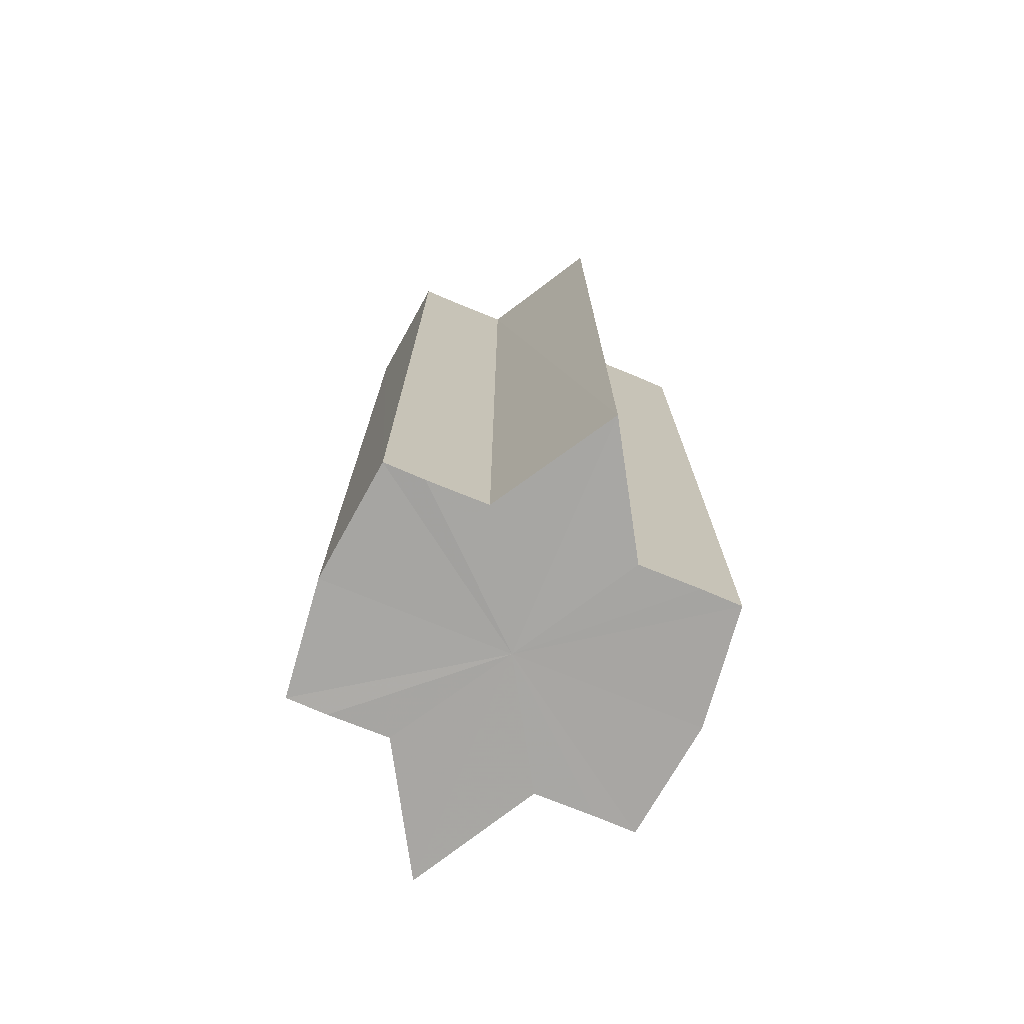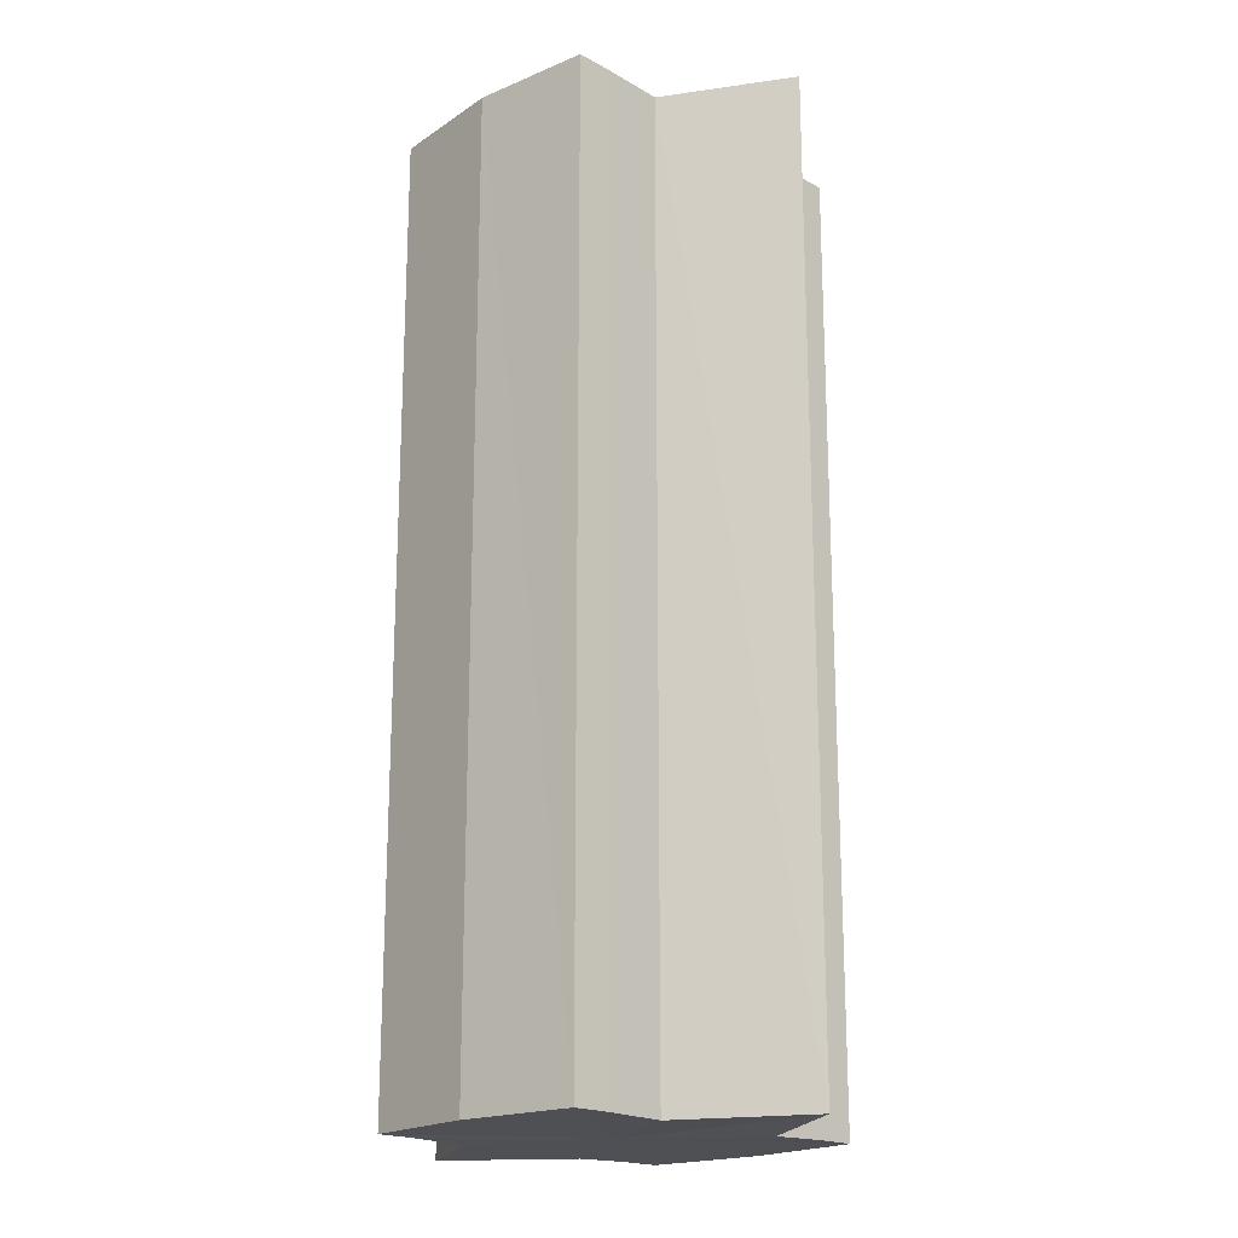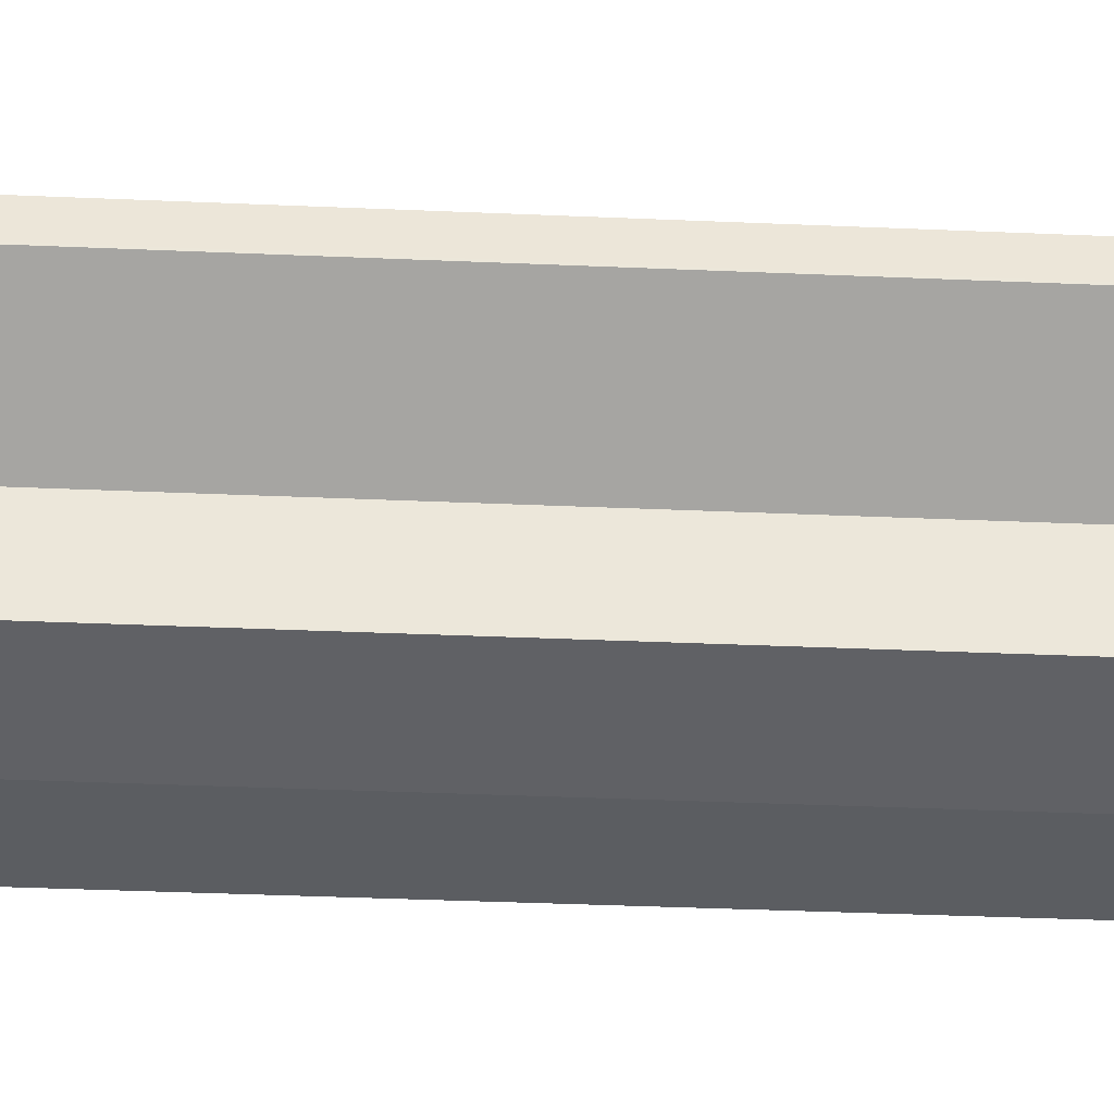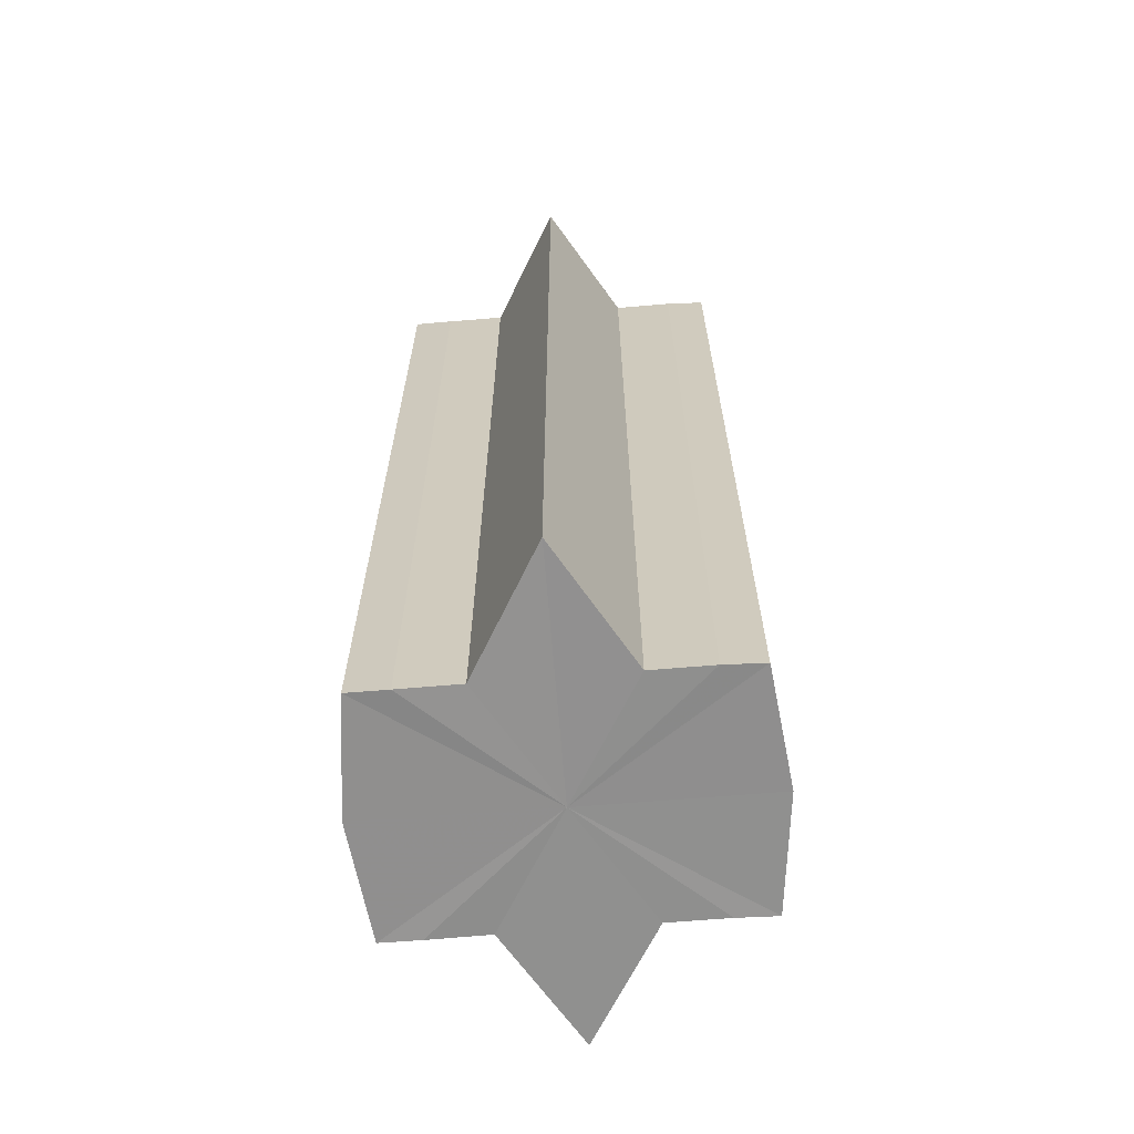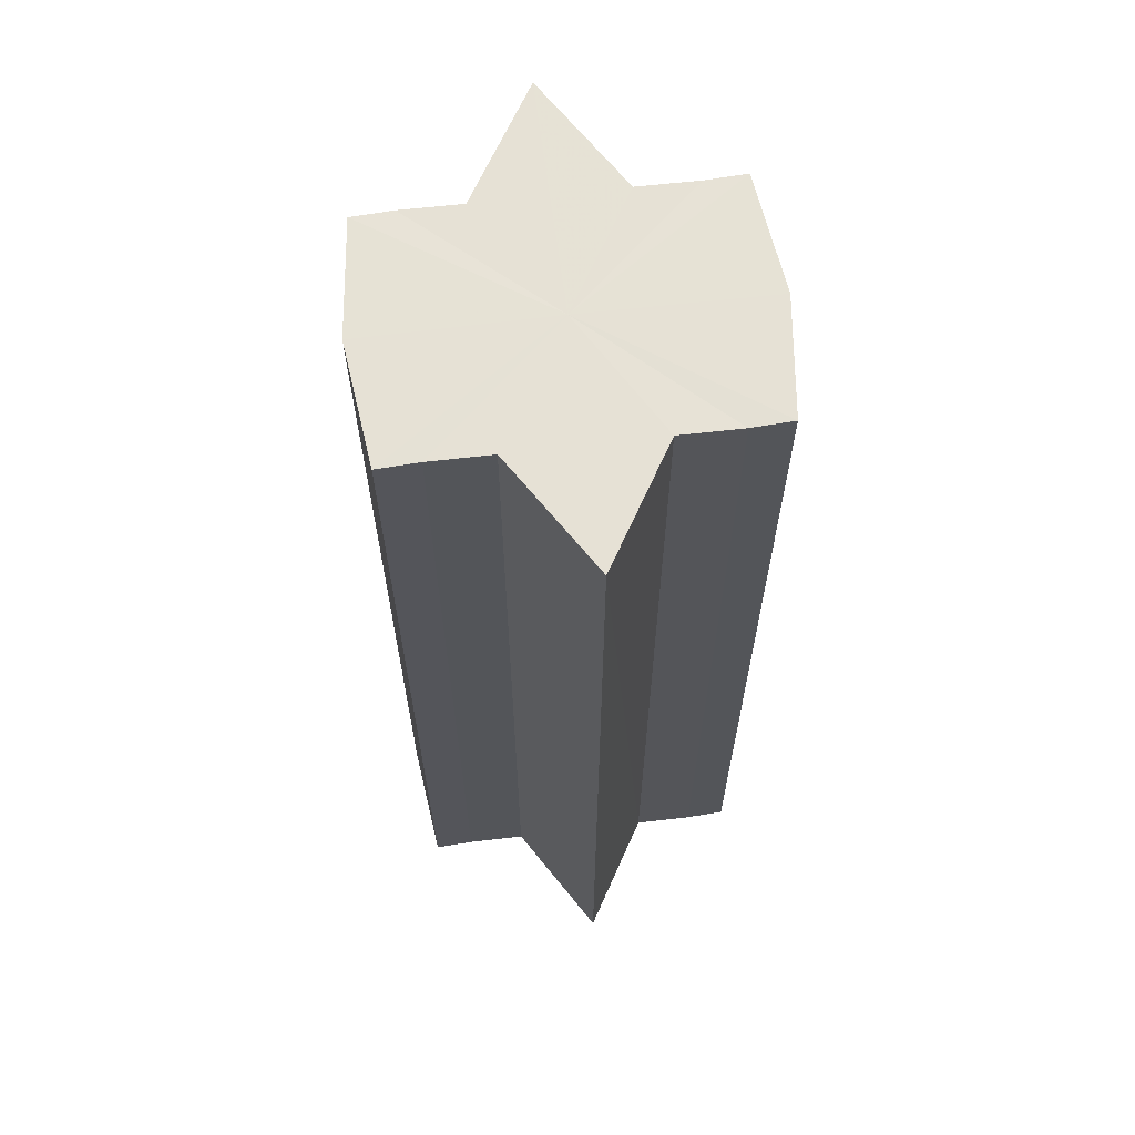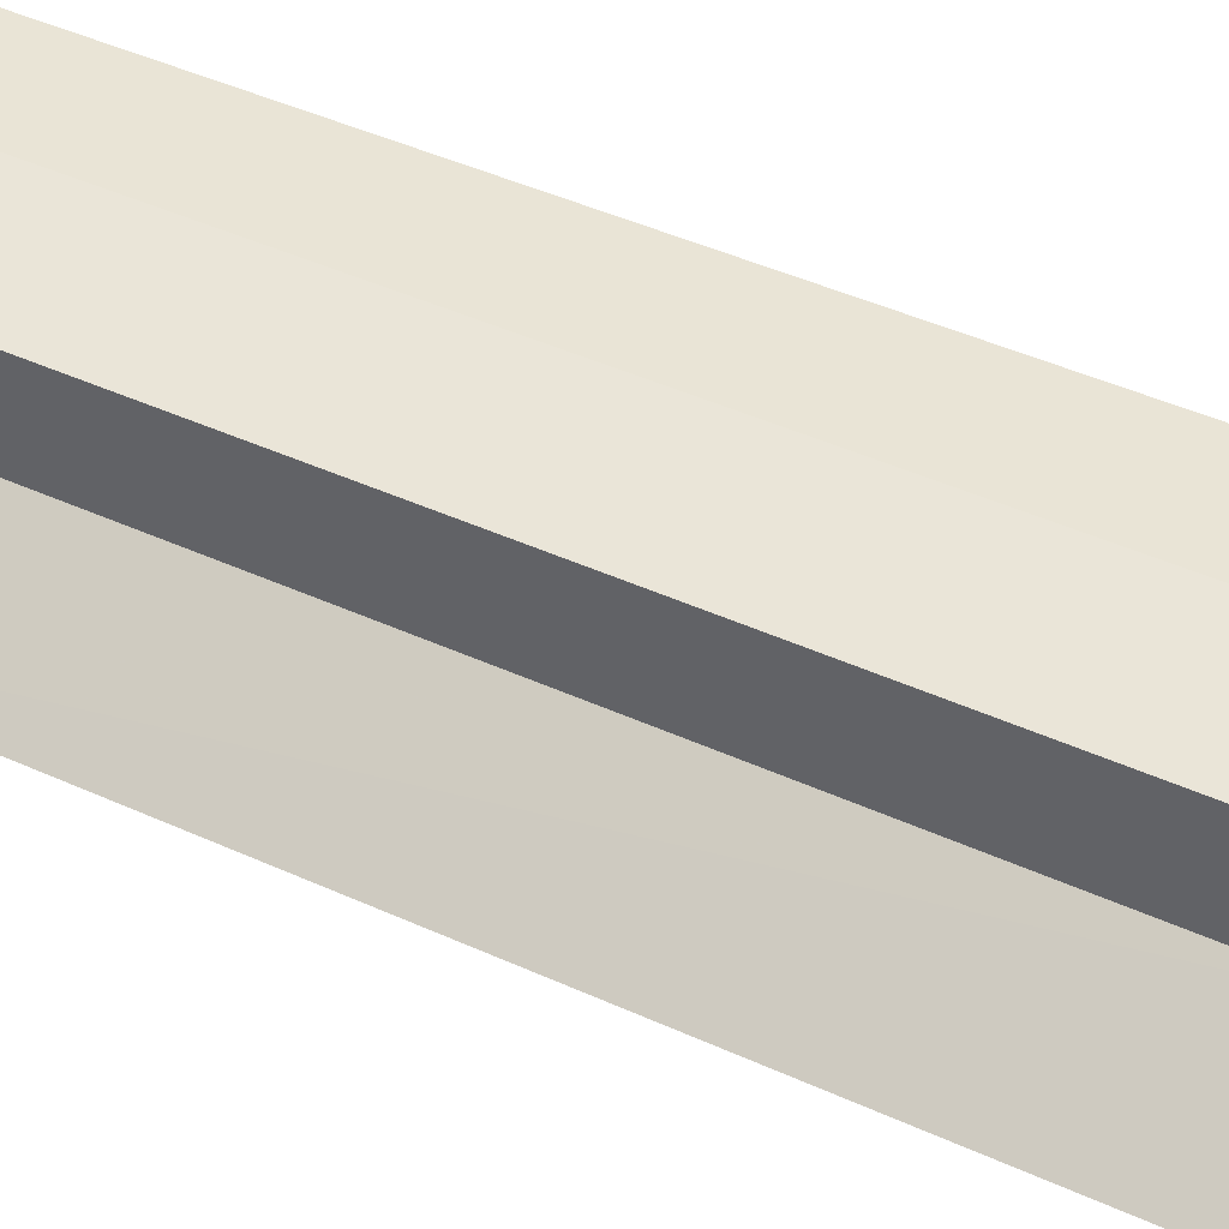
<metadata>
{"format":"obj","ext":"obj","renderer":"f3d","projection":"perspective","resolution":1024,"background":"white","views":[{"elev":-74.5,"azim":67.5,"up":"+Y"},{"elev":-19.2,"azim":44.5,"up":"+Y"},{"elev":-42.2,"azim":-92.9,"up":"+Z"},{"elev":-65.8,"azim":-85.4,"up":"+Y"},{"elev":64.4,"azim":-97.2,"up":"+Y"},{"elev":47.3,"azim":-63.1,"up":"+Z"}]}
</metadata>
<code>
o 3056
v 2211 1888 8.231
v 2211 1888 8.229
v 2211 1888 8.231
v 2211 1888 8.229
v 2211 1888 8.229
v 2211 1888 8.231
v 2211 1888 8.231
v 2211 1888 8.229
v 2211 1888 8.229
v 2211 1888 8.215
v 2211 1888 8.231
v 2211 1888 8.226
v 2211 1888 8.221
v 2211 1888 8.229
v 2211 1888 8.215
v 2211 1888 8.226
v 2211 1888 8.229
v 2211 1888 8.226
v 2211 1888 8.221
v 2211 1888 8.226
v 2211 1888 8.221
v 2211 1888 8.215
v 2211 1888 8.221
v 2211 1888 8.215
v 2211 1888 8.221
v 2211 1888 8.226
v 2211 1888 8.221
v 2211 1888 8.229
v 2211 1888 8.226
v 2211 1888 8.215
v 2211 1888 8.209
v 2211 1888 8.215
v 2211 1888 8.209
v 2211 1888 8.204
v 2211 1888 8.209
v 2211 1888 8.204
v 2211 1888 8.201
v 2211 1888 8.204
v 2211 1888 8.201
v 2211 1888 8.204
v 2211 1888 8.209
v 2211 1888 8.204
v 2211 1888 8.215
v 2211 1888 8.209
v 2211 1888 8.201
v 2211 1888 8.2
v 2211 1888 8.201
v 2211 1888 8.2
v 2211 1888 8.201
v 2211 1888 8.2
v 2211 1888 8.201
v 2211 1888 8.201
v 2211 1888 8.2
v 2211 1888 8.201
v 2211 1888 8.2
v 2211 1888 8.204
v 2211 1888 8.209
v 2211 1888 8.204
v 2211 1888 8.201
v 2211 1888 8.209
v 2211 1888 8.204
v 2211 1888 8.221
v 2211 1888 8.215
v 2211 1888 8.215
v 2211 1888 8.209
v 2211 1888 8.226
v 2211 1888 8.221
v 2211 1888 8.215
v 2211 1888 8.209
v 2211 1888 8.229
v 2211 1888 8.226
v 2211 1888 8.204
v 2211 1888 8.209
v 2211 1888 8.201
v 2211 1888 8.204
v 2211 1888 8.229
v 2211 1888 8.226
v 2211 1888 8.221
v 2211 1888 8.226
v 2211 1888 8.215
v 2211 1888 8.221
v 2211 1888 8.215
v 2211 1888 8.231
v 2211 1888 8.229
v 2211 1888 8.229
v 2211 1888 8.226
v 2211 1888 8.226
v 2211 1888 8.221
v 2211 1888 8.221
v 2211 1888 8.215
v 2211 1888 8.215
v 2211 1888 8.209
v 2211 1888 8.209
v 2211 1888 8.204
v 2211 1888 8.204
v 2211 1888 8.201
v 2211 1888 8.201
v 2211 1888 8.2
f 1 2 3
f 4 1 5
f 5 6 7
f 7 8 9
f 10 8 11
f 10 12 8
f 10 13 12
f 10 11 14
f 10 15 13
f 16 14 17
f 10 14 18
f 19 20 16
f 10 18 21
f 22 23 19
f 24 25 22
f 25 26 27
f 26 28 29
f 10 21 30
f 31 30 32
f 10 30 33
f 34 35 31
f 10 33 36
f 37 38 34
f 39 40 37
f 40 41 42
f 41 43 44
f 10 36 45
f 46 45 47
f 10 45 48
f 49 50 46
f 10 48 51
f 52 53 49
f 53 54 55
f 10 51 56
f 10 56 57
f 10 57 15
f 58 51 59
f 60 61 58
f 62 15 63
f 64 65 60
f 66 67 62
f 68 69 64
f 70 71 66
f 69 72 73
f 72 74 75
f 76 77 70
f 77 78 79
f 78 80 81
f 82 83 84
f 82 85 83
f 82 84 86
f 82 87 85
f 82 86 88
f 82 89 87
f 82 88 90
f 82 91 89
f 82 90 92
f 82 93 91
f 82 92 94
f 82 95 93
f 82 94 96
f 82 97 95
f 82 96 98
f 82 98 97

</code>
